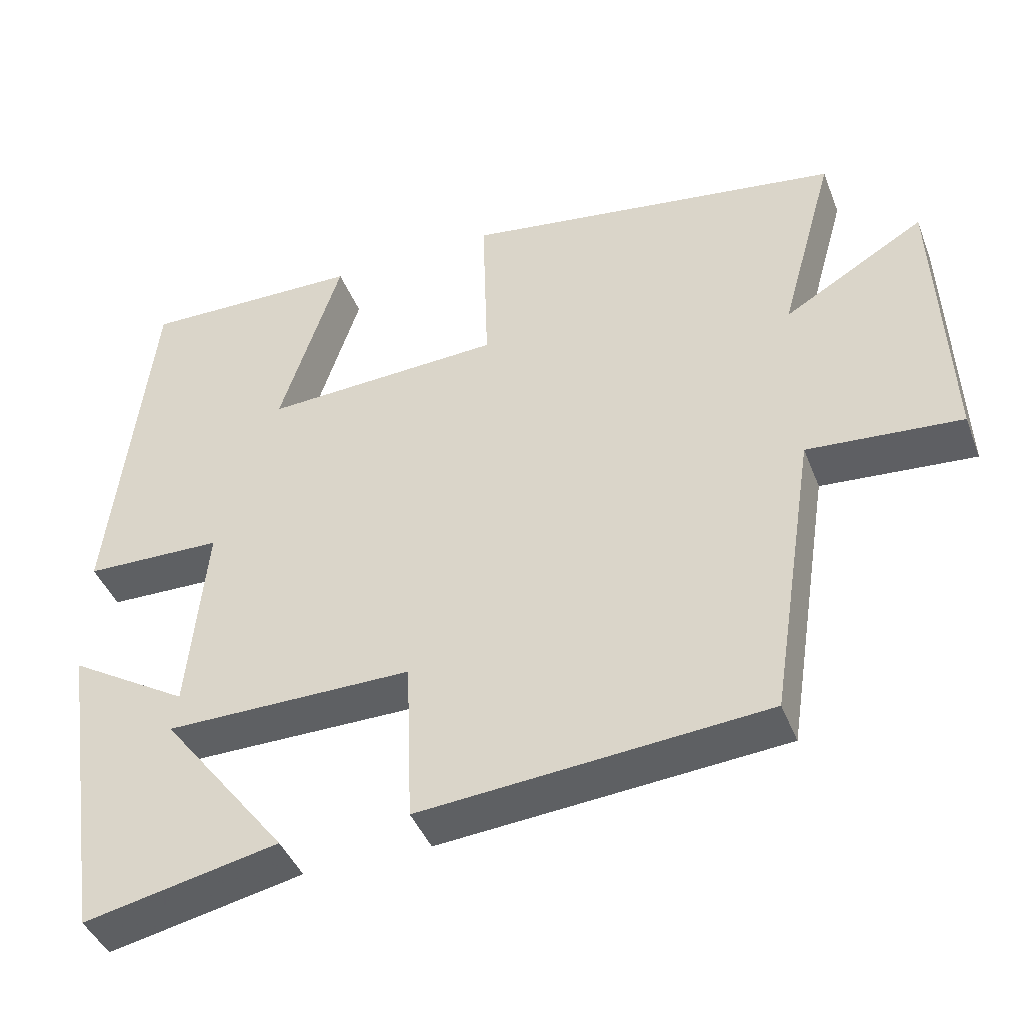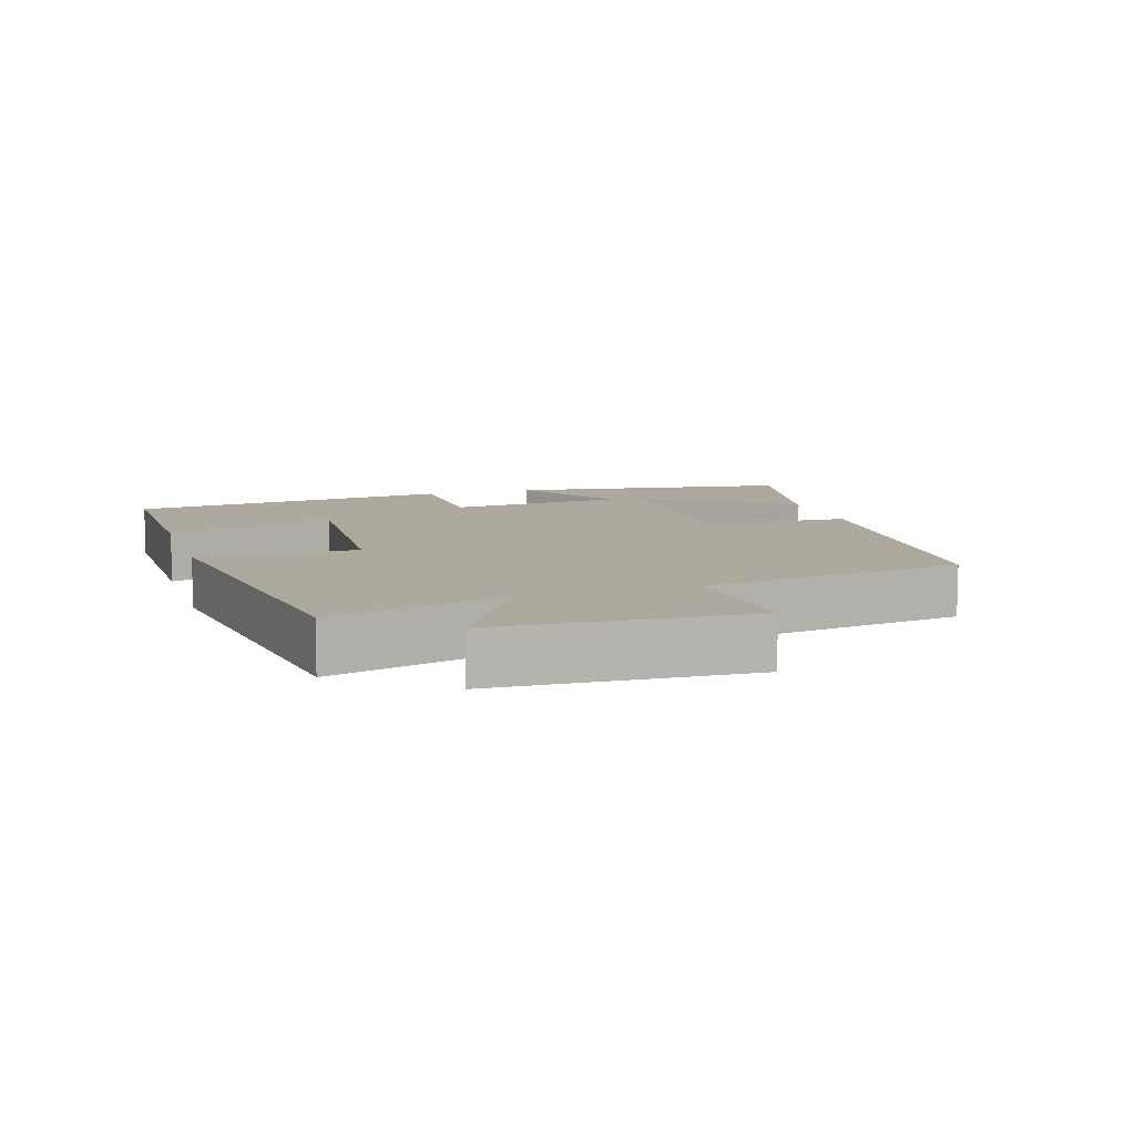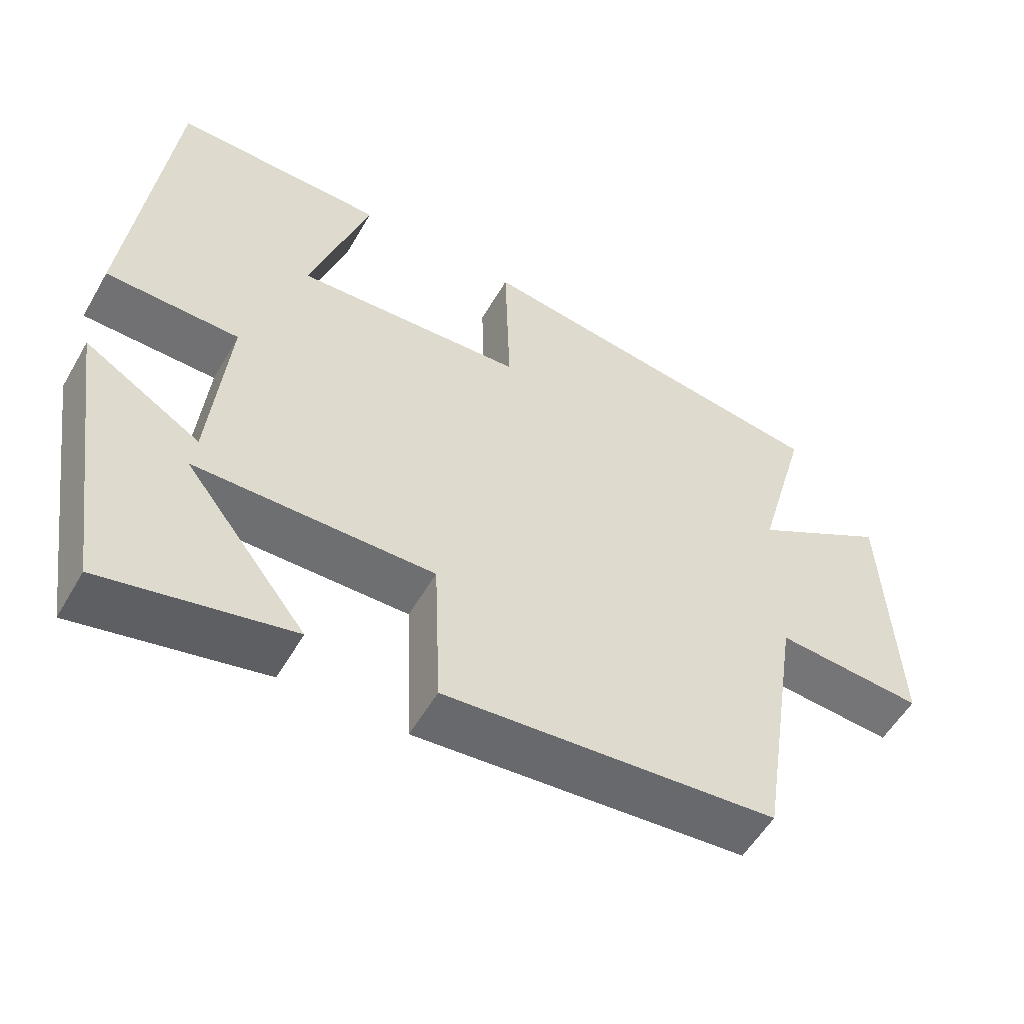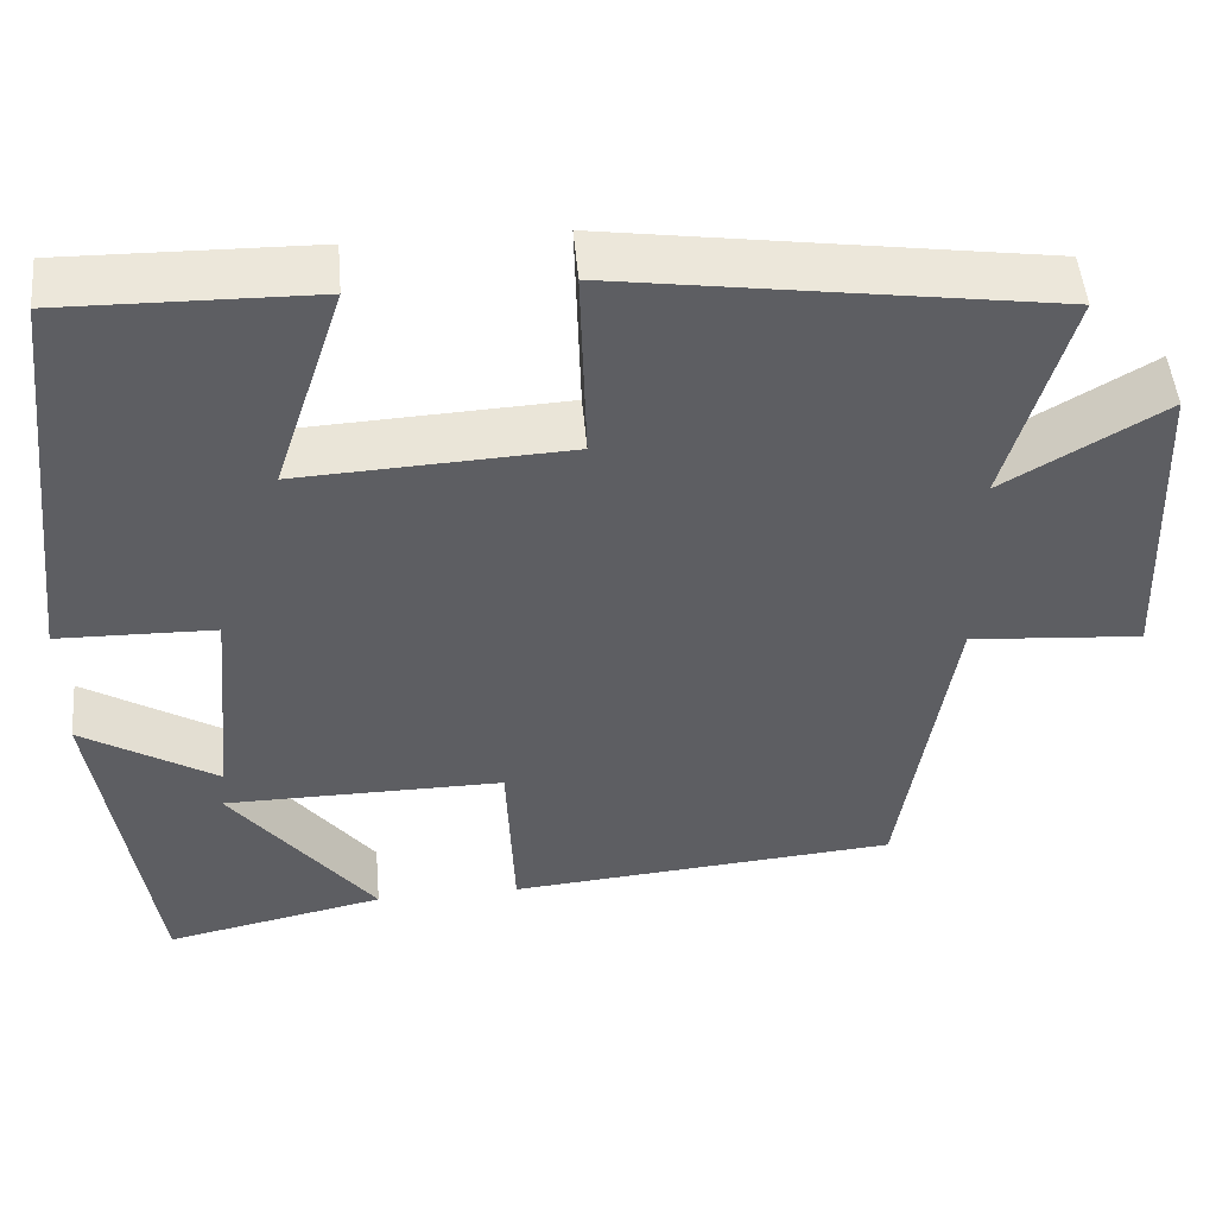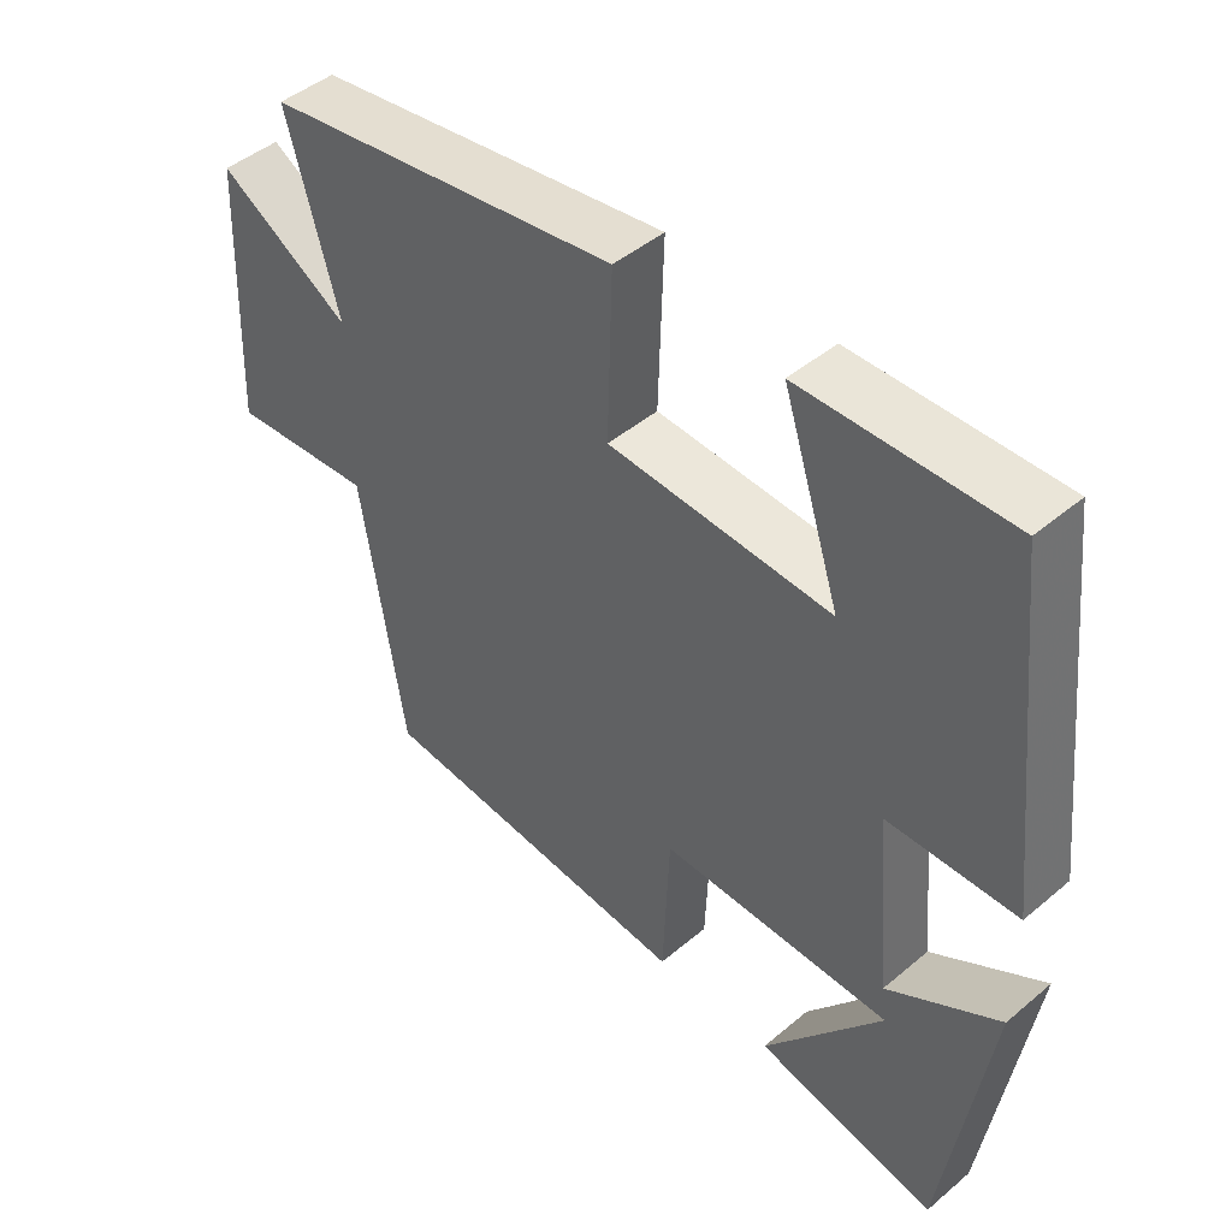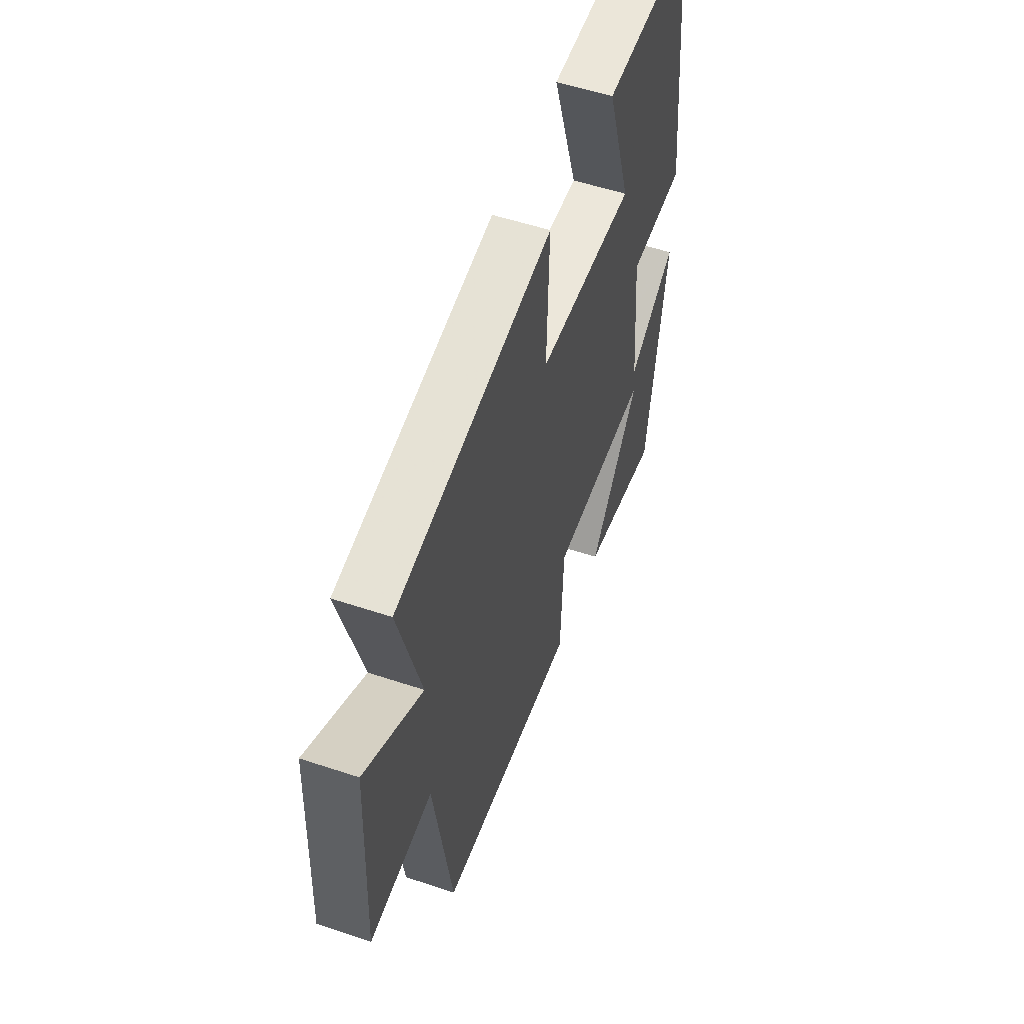
<metadata>
{"format":"obj","ext":"obj","renderer":"f3d","projection":"perspective","resolution":1024,"background":"white","views":[{"elev":-42.6,"azim":20.4,"up":"+Z"},{"elev":9.1,"azim":72.7,"up":"+Y"},{"elev":-54.8,"azim":-29.6,"up":"+Z"},{"elev":49.5,"azim":-5.0,"up":"+Z"},{"elev":45.9,"azim":-133.9,"up":"+Z"},{"elev":54.5,"azim":109.5,"up":"+Z"}]}
</metadata>
<code>
v 0.44 0.07 -0.462
v -0.014 0.07 -0.5
v -0.023 0.07 -0.283
v -0.349 0.07 -0.285
v -0.182 0.07 -0.5
v -0.438 0.07 -0.554
v -0.5 0.07 -0.139
v -0.342 0.07 -0.235
v -0.318 0.07 0.023
v -0.5 0.07 0.027
v -0.446 0.07 0.505
v -0.156 0.07 0.5
v -0.237 0.07 0.251
v 0.077 0.07 0.267
v 0.07 0.07 0.5
v 0.572 0.07 0.426
v 0.5 0.07 0.168
v 0.686 0.07 0.278
v 0.702 0.07 -0.094
v 0.5 0.07 -0.078
v 0.44 0 -0.462
v -0.014 0 -0.5
v -0.023 0 -0.283
v -0.349 0 -0.285
v -0.182 0 -0.5
v -0.438 0 -0.554
v -0.5 0 -0.139
v -0.342 0 -0.235
v -0.318 0 0.023
v -0.5 0 0.027
v -0.446 0 0.505
v -0.156 0 0.5
v -0.237 0 0.251
v 0.077 0 0.267
v 0.07 0 0.5
v 0.572 0 0.426
v 0.5 0 0.168
v 0.686 0 0.278
v 0.702 0 -0.094
v 0.5 0 -0.078
f 17 18 19 20
f 17 20 1 2
f 14 15 16 17
f 13 14 17
f 10 11 12 13
f 9 10 13 17
f 8 9 17
f 6 7 8
f 4 5 6
f 4 6 8
f 3 4 8 17
f 2 3 17
f 40 39 38 37
f 22 21 40 37
f 37 36 35 34
f 37 34 33
f 33 32 31 30
f 37 33 30 29
f 37 29 28
f 28 27 26
f 26 25 24
f 28 26 24
f 37 28 24 23
f 37 23 22
f 1 21 22 2
f 2 22 23 3
f 3 23 24 4
f 4 24 25 5
f 5 25 26 6
f 6 26 27 7
f 7 27 28 8
f 8 28 29 9
f 9 29 30 10
f 10 30 31 11
f 11 31 32 12
f 12 32 33 13
f 13 33 34 14
f 14 34 35 15
f 15 35 36 16
f 16 36 37 17
f 17 37 38 18
f 18 38 39 19
f 19 39 40 20
f 20 40 21 1

</code>
